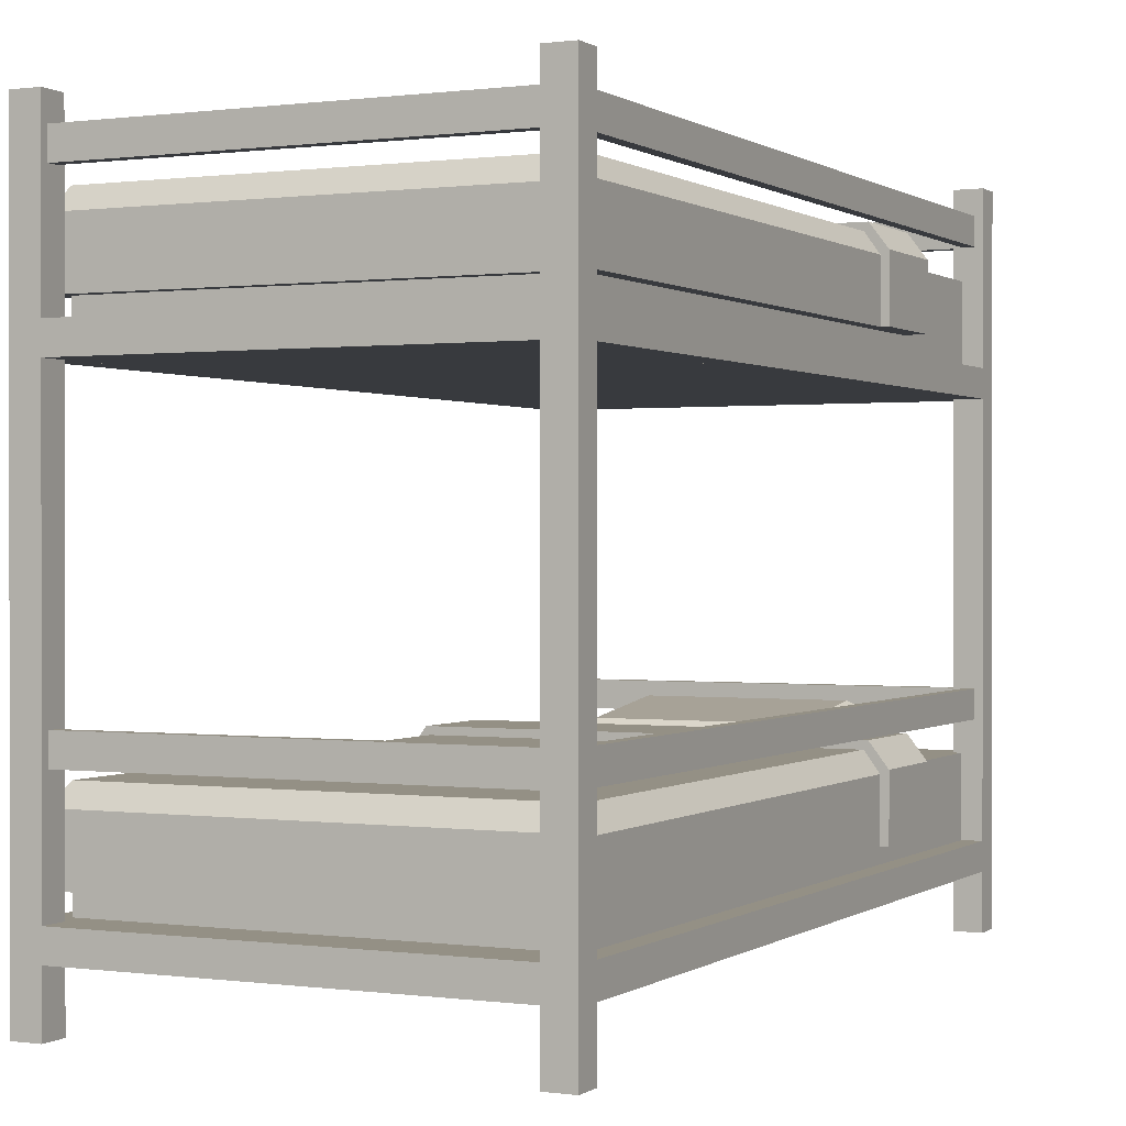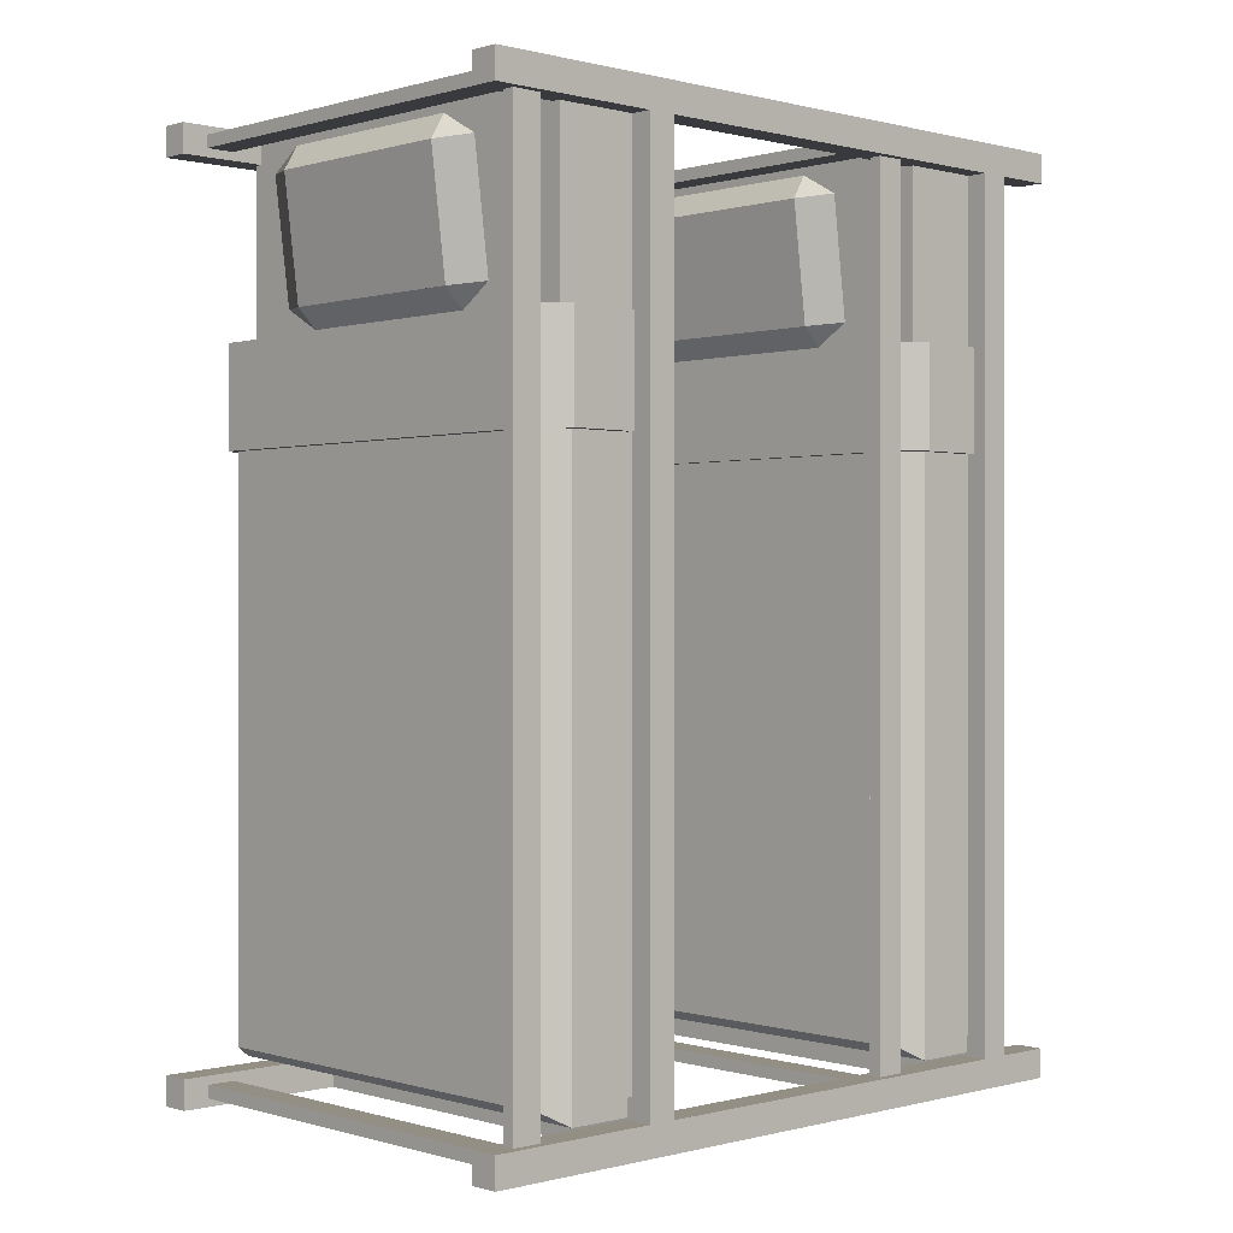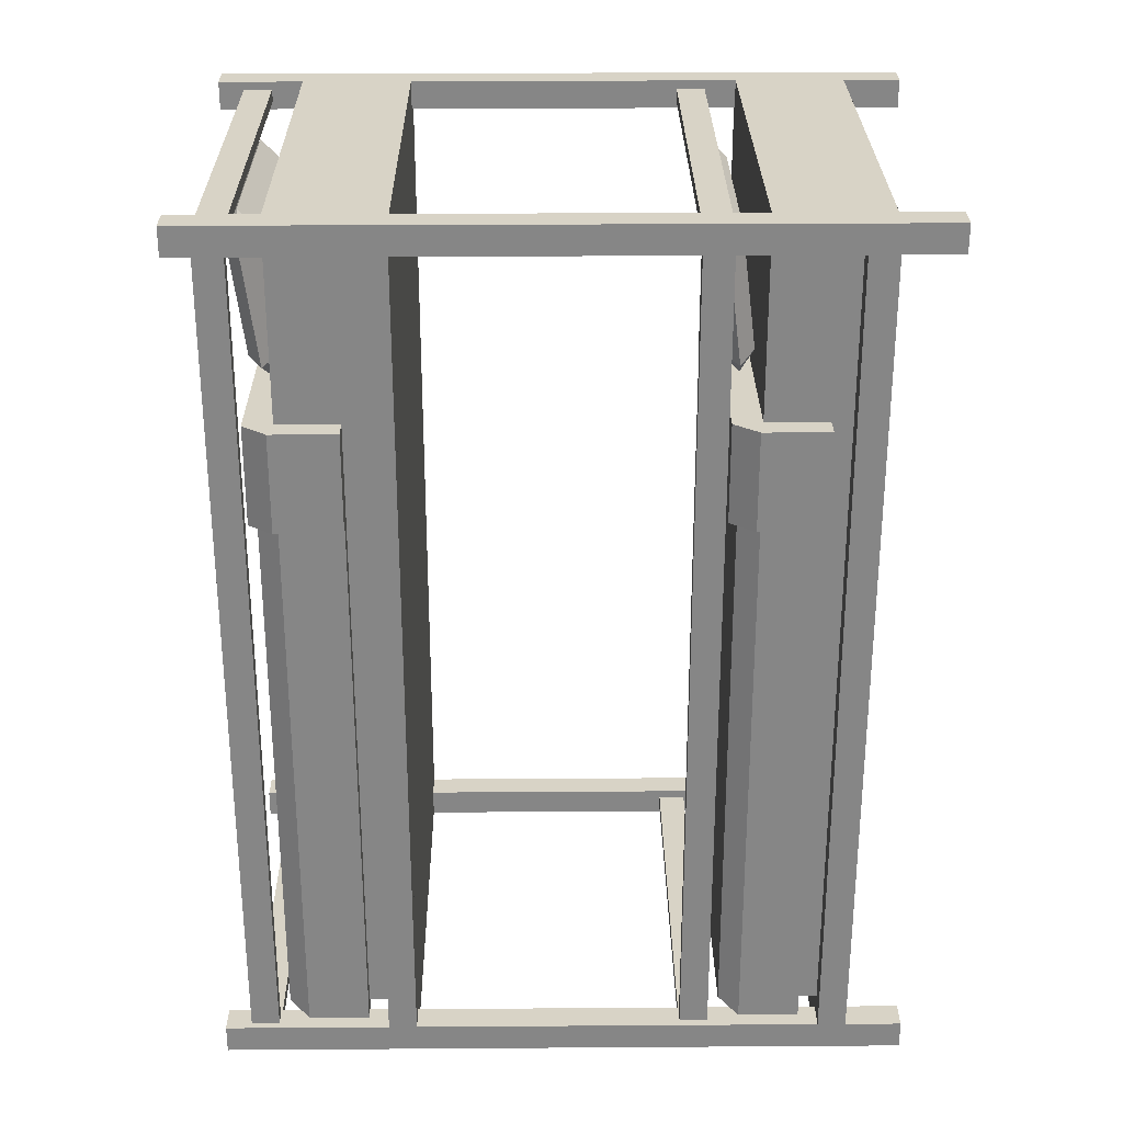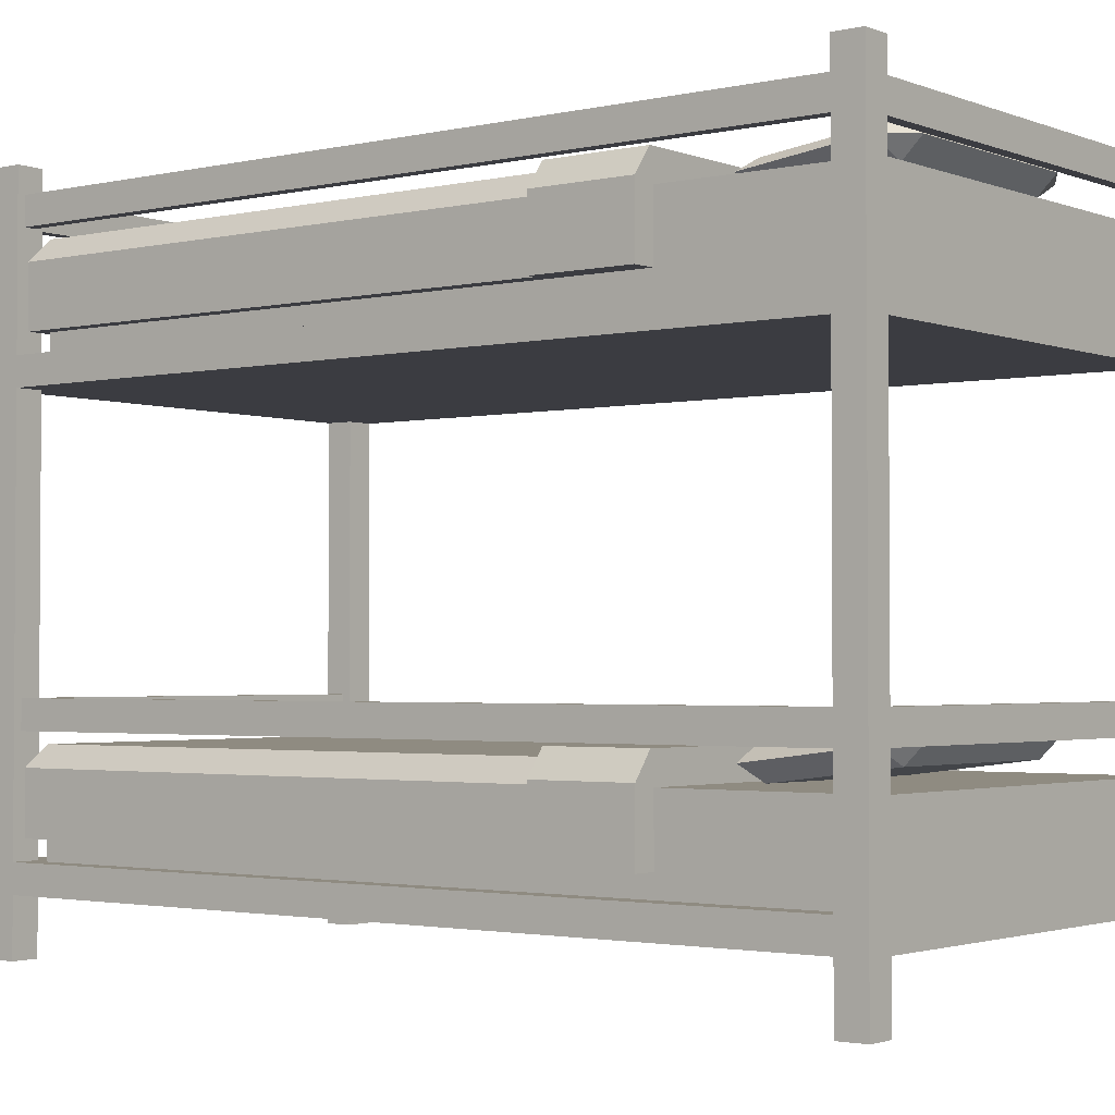
<metadata>
{"format":"obj","ext":"obj","renderer":"f3d","projection":"perspective","resolution":1024,"background":"white","views":[{"elev":0.4,"azim":-153.9,"up":"+Y"},{"elev":0.2,"azim":-133.3,"up":"+Z"},{"elev":27.9,"azim":-90.6,"up":"+Z"},{"elev":-2.2,"azim":-52.1,"up":"+Y"}]}
</metadata>
<code>
g bedBunk
v -5.43 2.437 0.35
v -5.43 2.437 10.6
v -5.43 2.787 0.35
v -5.43 2.787 10.6
v -5.58 2.787 10.6
v -5.58 2.787 0.35
v -5.58 2.437 10.6
v -5.58 2.437 0.35
v -5.58 7.837 0.35
v -5.58 8.187 0.35
v -5.58 7.837 10.6
v -5.58 8.187 10.6
v -0.03 1.05 10.6
v -0.03 6.1 10.6
v -0.28 1.05 10.6
v -0.28 2.05 10.6
v -0.38 2.05 10.6
v -0.38 6.1 10.6
v -5.43 8.187 10.6
v -5.43 8.187 0.35
v -5.43 7.837 10.6
v -5.43 7.837 0.35
v -5.33 6.1 1.444e-13
v -5.33 2.787 0.1
v -5.33 6.1 0.35
v -5.33 2.787 0.25
v -5.33 2.437 0.25
v -5.33 1.05 0.35
v -5.33 2.437 0.1
v -5.33 1.05 5.775e-14
v -0.03 1.05 0.35
v -0.38 1.05 0.35
v -0.03 6.1 0.35
v -0.38 6.1 0.35
v -0.38 1.05 2.31e-13
v -5.43 1.05 0.6
v -0.28 1.05 0.6
v -5.68 1.05 0.35
v -5.43 1.05 10.6
v -5.68 1.05 10.6
v -5.33 6.1 10.6
v -5.33 2.05 10.6
v -5.33 6.1 10.95
v -5.33 2.787 10.7
v -5.33 2.787 10.85
v -5.33 2.437 10.85
v -5.33 2.437 10.7
v -5.33 2.05 10.95
v -5.68 6.1 0.35
v -5.43 2.05 10.6
v -5.68 6.1 10.6
v -0.38 2.05 10.95
v -0.38 2.437 10.7
v -0.38 2.437 10.85
v -0.38 2.787 10.85
v -0.38 2.787 10.7
v -0.38 6.1 10.95
v -0.38 6.1 3.465e-13
v -0.38 2.437 0.1
v -0.38 2.437 0.25
v -0.38 2.787 0.25
v -0.38 2.787 0.1
v -0.38 7.837 10.85
v -5.33 7.837 10.85
v -0.38 8.187 10.85
v -5.33 8.187 10.85
v -0.38 7.837 10.7
v -0.38 8.187 10.7
v -5.33 7.837 10.7
v -5.33 8.187 10.7
v -0.38 7.837 0.1
v -5.33 7.837 0.1
v -0.38 7.837 0.25
v -5.33 7.837 0.25
v -0.38 8.187 0.1
v -5.33 8.187 0.1
v -0.38 8.187 0.25
v -5.33 8.187 0.25
v -5.33 1.684e-13 10.95
v -5.33 1.683e-13 10.6
v -5.68 1.684e-13 10.95
v -5.68 1.9e-13 10.6
v -5.33 0.7 10.6
v -5.68 0.7 10.6
v -5.33 0.7 10.95
v -5.33 4.899e-13 0.35
v -5.33 4.899e-13 5.775e-14
v -5.68 4.899e-13 0.35
v -5.68 5.115e-13 5.775e-14
v -5.33 0.7 4.331e-14
v -5.33 0.7 0.35
v -0.03 3.192e-13 0.35
v -0.03 3.192e-13 2.454e-13
v -0.38 3.192e-13 0.35
v -0.38 3.409e-13 2.454e-13
v -5.68 0.7 0.35
v -0.03 0.7 0.35
v -0.38 0.7 0.35
v -0.38 0.7 2.31e-13
v -0.03 7.896e-16 10.6
v -0.38 2.245e-14 10.6
v -0.03 0 10.95
v -0.38 9.024e-16 10.95
v -0.38 0.7 10.95
v -0.38 0.7 10.6
v -0.03 0.7 10.6
v -5.68 6.45 0.35
v -5.33 6.45 0.35
v -5.33 8.5 0.35
v -5.68 8.5 0.35
v -5.33 8.5 10.6
v -5.33 8.5 10.95
v -5.68 8.5 10.6
v -5.68 8.5 10.95
v -5.68 6.45 10.6
v -5.68 8.5 2.888e-14
v -0.03 8.5 10.95
v -0.38 7.45 10.95
v -0.38 8.5 10.95
v -5.33 7.45 10.95
v -0.38 8.5 10.6
v -0.38 7.45 10.6
v -0.38 6.45 1.733e-13
v -0.38 6.45 0.35
v -5.33 6.45 0
v -5.43 6.45 0.6
v -0.28 6.45 0.6
v -0.03 6.45 0.35
v -0.03 6.45 10.6
v -5.43 6.45 10.6
v -0.28 6.45 10.6
v -5.33 8.5 4.331e-14
v -0.03 8.5 10.6
v -0.28 7.45 10.6
v -0.03 8.5 2.454e-13
v -0.38 8.5 2.31e-13
v -5.33 7.45 10.6
v -5.43 7.45 10.6
v -0.03 8.5 0.35
v -0.38 8.5 0.35
v -0.28 2.05 0.6
v -0.28 2.05 8.566
v -5.43 2.05 0.6
v -5.43 2.05 8.566
v -0.28 1.3 0.6
v -0.28 1.3 7.343
v -0.28 1.3 8.566
v -5.43 1.3 0.6
v -5.43 1.3 7.343
v -5.43 1.3 8.566
v -0.28 7.45 8.566
v -5.43 7.45 8.566
v -5.43 7.45 0.6
v -0.28 7.45 0.6
v -0.28 6.7 0.6
v -5.43 6.7 0.6
v -5.43 6.7 7.343
v -5.43 6.7 8.566
v -0.28 6.7 8.566
v -0.28 6.7 7.343
f 2 1 3
f 3 4 2
f 5 4 3
f 3 6 5
f 1 2 7
f 7 8 1
f 6 8 7
f 7 5 6
f 10 9 11
f 11 12 10
f 14 13 15
f 15 16 14
f 16 17 14
f 17 18 14
f 12 19 20
f 20 10 12
f 22 21 11
f 11 9 22
f 21 22 20
f 20 19 21
f 24 23 25
f 25 26 24
f 25 27 26
f 25 28 27
f 23 24 29
f 29 27 28
f 29 28 30
f 30 23 29
f 32 31 33
f 33 34 32
f 32 35 30
f 32 30 28
f 32 28 36
f 32 36 37
f 31 32 37
f 37 13 31
f 28 38 36
f 38 39 36
f 38 40 39
f 13 37 15
f 42 41 43
f 43 44 42
f 43 45 44
f 43 46 45
f 42 44 47
f 47 48 42
f 47 46 48
f 46 43 48
f 1 38 28
f 28 25 1
f 1 8 38
f 25 3 1
f 49 38 8
f 3 25 49
f 8 6 49
f 6 3 49
f 50 39 40
f 40 7 50
f 40 51 7
f 7 42 50
f 51 5 7
f 51 4 5
f 51 41 4
f 2 41 42
f 42 7 2
f 2 4 41
f 52 17 42
f 42 48 52
f 53 18 17
f 17 52 53
f 52 54 53
f 52 55 54
f 18 53 56
f 56 57 18
f 56 55 57
f 55 52 57
f 59 58 35
f 35 32 59
f 32 60 59
f 32 61 60
f 58 59 62
f 62 34 58
f 62 61 34
f 61 32 34
f 64 63 65
f 65 66 64
f 68 67 69
f 69 70 68
f 69 67 63
f 63 64 69
f 72 71 73
f 73 74 72
f 75 71 72
f 72 76 75
f 77 75 76
f 76 78 77
f 74 73 77
f 77 78 74
f 65 68 70
f 70 66 65
f 62 59 29
f 29 24 62
f 61 62 24
f 24 26 61
f 27 60 61
f 61 26 27
f 29 59 60
f 60 27 29
f 80 79 81
f 81 82 80
f 83 80 82
f 82 84 83
f 79 80 83
f 83 85 79
f 87 86 88
f 88 89 87
f 87 90 91
f 91 86 87
f 93 92 94
f 94 95 93
f 88 86 91
f 91 96 88
f 94 92 97
f 97 98 94
f 98 99 95
f 95 94 98
f 101 100 102
f 102 103 101
f 105 104 85
f 85 91 105
f 85 83 91
f 83 96 91
f 83 84 96
f 105 91 90
f 105 90 99
f 105 99 98
f 106 105 98
f 98 97 106
f 105 101 103
f 103 104 105
f 106 100 101
f 101 105 106
f 22 107 108
f 108 109 22
f 22 9 107
f 109 20 22
f 110 107 9
f 20 109 110
f 9 10 110
f 10 20 110
f 112 111 113
f 113 114 112
f 84 82 81
f 81 40 84
f 40 81 114
f 40 114 113
f 40 113 115
f 51 40 115
f 49 51 115
f 49 115 107
f 107 96 49
f 96 38 49
f 38 96 84
f 84 40 38
f 96 107 89
f 89 88 96
f 89 107 110
f 110 116 89
f 103 102 117
f 117 104 103
f 117 52 104
f 52 85 104
f 117 57 52
f 117 118 57
f 118 43 57
f 117 119 118
f 85 52 48
f 85 48 114
f 48 43 114
f 85 114 81
f 81 79 85
f 43 120 114
f 43 118 120
f 120 112 114
f 67 121 122
f 122 118 67
f 118 63 67
f 118 65 63
f 121 67 68
f 68 119 121
f 68 65 119
f 65 118 119
f 124 123 125
f 124 125 108
f 124 108 126
f 124 126 127
f 128 124 127
f 127 129 128
f 108 107 126
f 107 130 126
f 107 115 130
f 129 127 131
f 109 132 116
f 116 110 109
f 133 129 131
f 131 134 133
f 134 122 133
f 122 121 133
f 90 87 89
f 89 116 90
f 116 30 90
f 30 35 90
f 116 23 30
f 116 125 23
f 125 58 23
f 125 123 58
f 116 132 125
f 99 90 35
f 99 35 135
f 35 58 135
f 58 123 135
f 95 99 135
f 135 93 95
f 123 136 135
f 70 111 112
f 112 66 70
f 112 64 66
f 112 120 64
f 111 70 69
f 69 64 120
f 69 120 137
f 137 111 69
f 138 130 115
f 115 11 138
f 115 113 11
f 11 137 138
f 113 12 11
f 113 19 12
f 113 111 19
f 21 111 137
f 137 11 21
f 21 19 111
f 118 122 137
f 137 120 118
f 139 135 136
f 136 140 139
f 71 136 123
f 123 124 71
f 124 73 71
f 124 77 73
f 136 71 75
f 75 140 136
f 75 77 140
f 77 124 140
f 93 135 139
f 139 128 93
f 93 128 97
f 97 92 93
f 128 31 97
f 33 31 128
f 128 129 33
f 129 14 33
f 129 133 14
f 133 117 14
f 97 31 13
f 13 106 97
f 13 100 106
f 13 102 100
f 13 14 102
f 14 117 102
f 117 133 121
f 121 119 117
f 76 132 109
f 109 78 76
f 109 74 78
f 109 108 74
f 132 76 72
f 72 74 108
f 72 108 125
f 125 132 72
f 56 53 47
f 47 44 56
f 46 54 55
f 55 45 46
f 47 53 54
f 54 46 47
f 124 128 139
f 139 140 124
f 55 56 44
f 44 45 55
f 18 57 43
f 43 23 18
f 43 25 23
f 43 41 25
f 41 49 25
f 41 51 49
f 18 23 58
f 18 58 34
f 14 18 34
f 34 33 14
f 142 141 143
f 143 144 142
f 16 142 144
f 144 17 16
f 144 42 17
f 144 50 42
f 145 141 142
f 142 146 145
f 142 147 146
f 147 142 16
f 145 146 15
f 146 147 15
f 147 16 15
f 15 37 145
f 143 148 149
f 149 144 143
f 149 150 144
f 39 149 148
f 39 150 149
f 148 36 39
f 50 144 150
f 150 39 50
f 141 145 148
f 148 143 141
f 36 148 145
f 145 37 36
f 134 151 152
f 152 122 134
f 152 137 122
f 152 138 137
f 153 152 151
f 151 154 153
f 155 127 126
f 126 156 155
f 154 155 156
f 156 153 154
f 156 126 130
f 130 157 156
f 130 158 157
f 158 130 138
f 138 152 158
f 157 158 152
f 153 156 157
f 157 152 153
f 159 151 134
f 159 134 131
f 160 159 131
f 151 159 160
f 155 160 131
f 151 160 155
f 131 127 155
f 155 154 151
g coverBottom
v -5.43 2.05 8.566
v -0.28 2.05 8.566
v -5.43 2.05 0.6
v -0.28 2.05 0.6
v -0.1 2.05 0.4495
v -0.28 2.3 0.6
v -5.61 2.05 0.4495
v -5.43 2.3 0.6
v -5.61 1.3 7.343
v -5.43 1.3 7.343
v -5.61 1.3 0.4495
v -5.43 1.3 0.6
v -0.1 1.3 0.4495
v -0.28 1.3 0.6
v -0.1 1.3 7.343
v -0.28 1.3 7.343
v -0.28 1.3 8.566
v -5.43 1.3 8.566
v -0.1 2.05 7.343
v -0.28 2.3 7.343
v -5.43 2.3 7.343
v -5.61 2.05 7.343
v -0.23 2.4 8.566
v -5.48 2.4 8.566
v -5.71 1.3 8.566
v -5.71 2.1 8.566
v -5.96e-07 1.3 8.566
v -5.96e-07 2.1 8.566
v -5.71 1.3 7.343
v -0.23 2.4 7.343
v -5.48 2.4 7.343
v -5.71 2.1 7.343
v -5.96e-07 1.3 7.343
v -5.96e-07 2.1 7.343
f 162 161 163
f 163 164 162
f 166 165 167
f 167 168 166
f 170 169 171
f 171 172 170
f 171 173 172
f 174 172 173
f 174 173 175
f 175 176 174
f 176 177 162
f 176 162 164
f 164 174 176
f 174 164 163
f 163 172 174
f 165 173 171
f 171 167 165
f 170 172 163
f 163 178 170
f 163 161 178
f 175 173 165
f 165 179 175
f 179 165 166
f 166 180 179
f 181 180 166
f 166 168 181
f 168 167 182
f 182 181 168
f 167 171 169
f 169 182 167
f 162 183 184
f 184 161 162
f 184 178 161
f 184 185 178
f 184 186 185
f 183 162 177
f 183 177 187
f 187 188 183
f 169 185 189
f 185 169 170
f 170 178 185
f 184 183 190
f 190 191 184
f 191 192 186
f 186 184 191
f 192 189 185
f 185 186 192
f 187 193 194
f 194 188 187
f 188 194 190
f 190 183 188
f 194 193 175
f 175 179 194
f 179 190 194
f 179 180 190
f 180 191 190
f 180 181 191
f 181 182 191
f 182 192 191
f 182 169 192
f 169 189 192
f 187 177 176
f 176 175 187
f 175 193 187
g coverTop
v -5.43 7.45 8.566
v -0.28 7.45 8.566
v -5.43 7.45 0.6
v -0.28 7.45 0.6
v -0.1 7.45 0.4495
v -0.28 7.7 0.6
v -5.61 7.45 0.4495
v -5.43 7.7 0.6
v -5.61 6.7 7.343
v -5.43 6.7 7.343
v -5.61 6.7 0.4495
v -5.43 6.7 0.6
v -0.1 6.7 0.4495
v -0.28 6.7 0.6
v -0.1 6.7 7.343
v -0.28 6.7 7.343
v -0.28 6.7 8.566
v -5.43 6.7 8.566
v -0.1 7.45 7.343
v -0.28 7.7 7.343
v -5.43 7.7 7.343
v -5.61 7.45 7.343
v -0.23 7.8 8.566
v -5.48 7.8 8.566
v -5.71 6.7 8.566
v -5.71 7.5 8.566
v -5.96e-07 6.7 8.566
v -5.96e-07 7.5 8.566
v -5.71 6.7 7.343
v -0.23 7.8 7.343
v -5.48 7.8 7.343
v -5.71 7.5 7.343
v -5.96e-07 6.7 7.343
v -5.96e-07 7.5 7.343
f 196 195 197
f 197 198 196
f 200 199 201
f 201 202 200
f 204 203 205
f 205 206 204
f 205 207 206
f 208 206 207
f 208 207 209
f 209 210 208
f 210 211 196
f 210 196 198
f 198 208 210
f 208 198 197
f 197 206 208
f 199 207 205
f 205 201 199
f 204 206 197
f 197 212 204
f 197 195 212
f 209 207 199
f 199 213 209
f 213 199 200
f 200 214 213
f 215 214 200
f 200 202 215
f 202 201 216
f 216 215 202
f 201 205 203
f 203 216 201
f 196 217 218
f 218 195 196
f 218 212 195
f 218 219 212
f 218 220 219
f 217 196 211
f 217 211 221
f 221 222 217
f 203 219 223
f 219 203 204
f 204 212 219
f 218 217 224
f 224 225 218
f 225 226 220
f 220 218 225
f 226 223 219
f 219 220 226
f 221 227 228
f 228 222 221
f 222 228 224
f 224 217 222
f 228 227 209
f 209 213 228
f 213 224 228
f 213 214 224
f 214 225 224
f 214 215 225
f 215 216 225
f 216 226 225
f 216 203 226
f 203 223 226
f 221 211 210
f 210 209 221
f 209 227 221
g pillowBottom
v -4.138 2.632 10.32
v -4.138 2.447 8.849
v -1.622 2.632 10.32
v -1.622 2.447 8.849
v -4.138 2.235 10.37
v -1.622 2.235 10.37
v -4.138 2.05 8.899
v -1.622 2.05 8.899
v -4.138 2.467 10.6
v -1.622 2.467 10.6
v -1.18 2.434 10.34
v -1.18 2.248 8.874
v -4.138 2.216 8.616
v -1.622 2.216 8.616
v -4.58 2.434 10.34
v -4.58 2.248 8.874
f 230 229 231
f 231 232 230
f 234 233 235
f 235 236 234
f 238 237 233
f 233 234 238
f 229 237 238
f 238 231 229
f 240 239 234
f 234 236 240
f 241 230 232
f 232 242 241
f 243 229 230
f 230 244 243
f 235 233 243
f 243 244 235
f 231 239 240
f 240 232 231
f 236 235 241
f 241 242 236
f 234 239 231
f 231 233 234
f 231 229 233
f 229 243 233
f 235 233 237
f 237 241 235
f 237 229 241
f 229 230 241
f 232 240 236
f 236 235 232
f 235 230 232
f 235 244 230
f 238 234 236
f 236 242 238
f 242 231 238
f 242 232 231
f 239 238 234
f 238 239 231
f 237 229 243
f 233 237 243
f 244 230 241
f 235 244 241
f 238 237 243
f 243 239 238
f 243 240 239
f 243 244 240
f 244 241 240
f 241 242 240
f 232 240 242
f 240 236 242
g pillowTop
v -4.138 8.032 10.32
v -4.138 7.847 8.849
v -1.622 8.032 10.32
v -1.622 7.847 8.849
v -4.138 7.635 10.37
v -1.622 7.635 10.37
v -4.138 7.45 8.899
v -1.622 7.45 8.899
v -4.138 7.867 10.6
v -1.622 7.867 10.6
v -1.18 7.834 10.34
v -1.18 7.648 8.874
v -4.138 7.616 8.616
v -1.622 7.616 8.616
v -4.58 7.834 10.34
v -4.58 7.648 8.874
f 246 245 247
f 247 248 246
f 250 249 251
f 251 252 250
f 254 253 249
f 249 250 254
f 245 253 254
f 254 247 245
f 256 255 250
f 250 252 256
f 257 246 248
f 248 258 257
f 259 245 246
f 246 260 259
f 251 249 259
f 259 260 251
f 247 255 256
f 256 248 247
f 252 251 257
f 257 258 252
f 250 255 247
f 247 249 250
f 247 245 249
f 245 259 249
f 251 249 253
f 253 257 251
f 253 245 257
f 245 246 257
f 248 256 252
f 252 251 248
f 251 246 248
f 251 260 246
f 254 250 252
f 252 258 254
f 258 247 254
f 258 248 247
f 255 254 250
f 254 255 247
f 253 245 259
f 249 253 259
f 260 246 257
f 251 260 257
f 254 253 259
f 259 255 254
f 259 256 255
f 259 260 256
f 260 257 256
f 257 258 256
f 248 256 258
f 256 252 258

</code>
